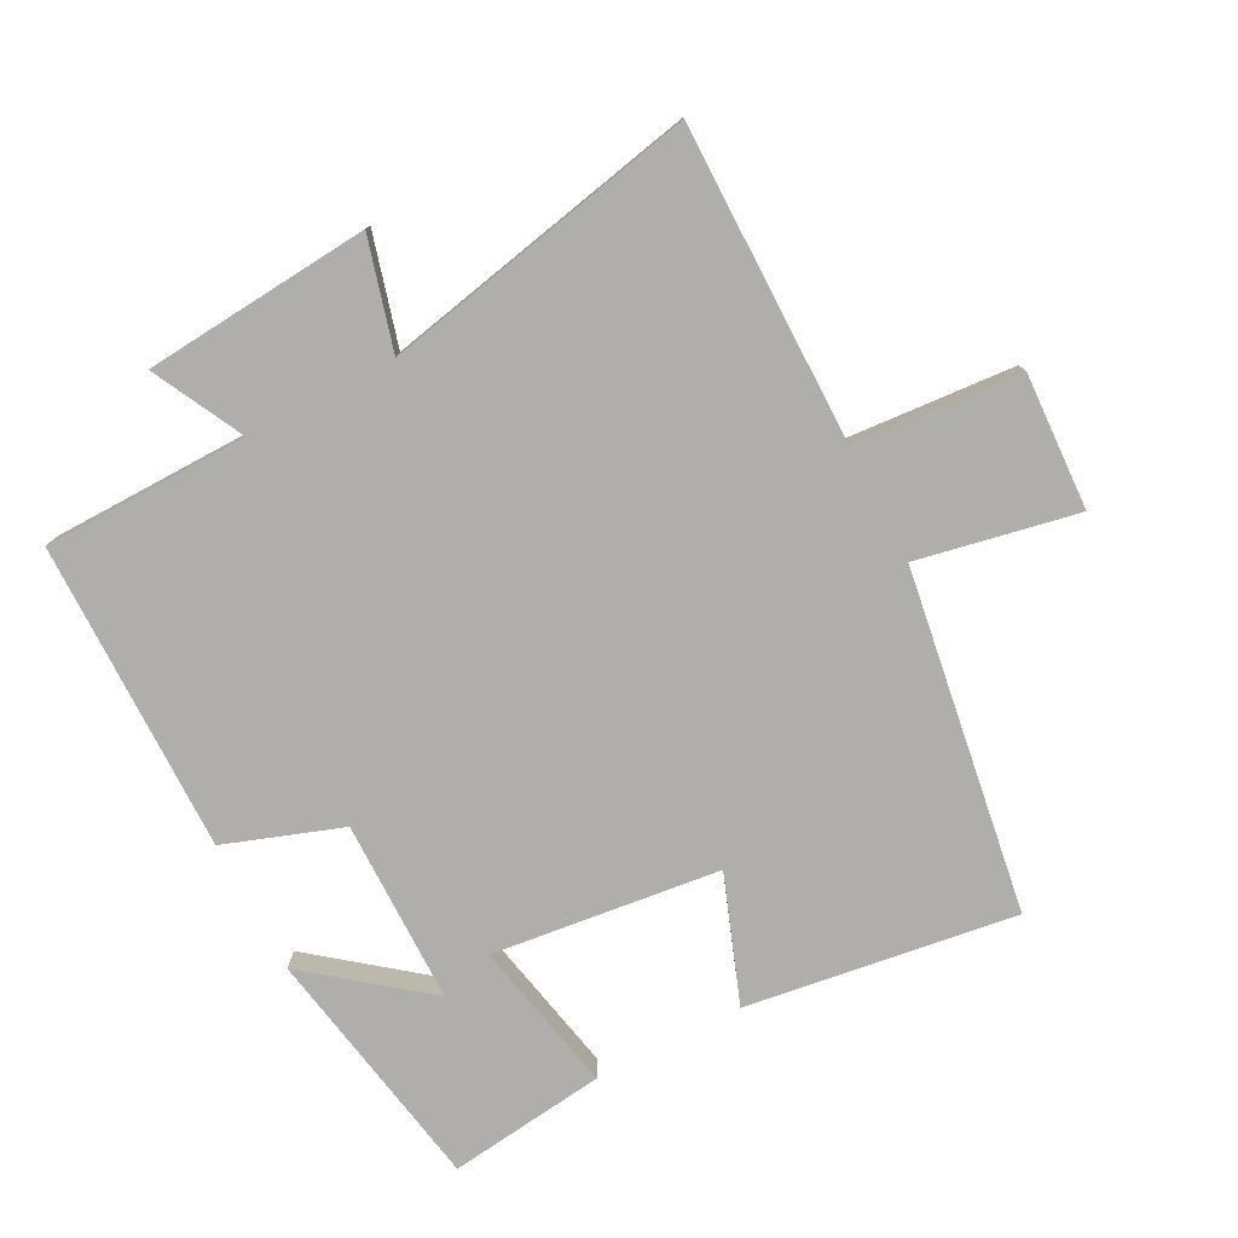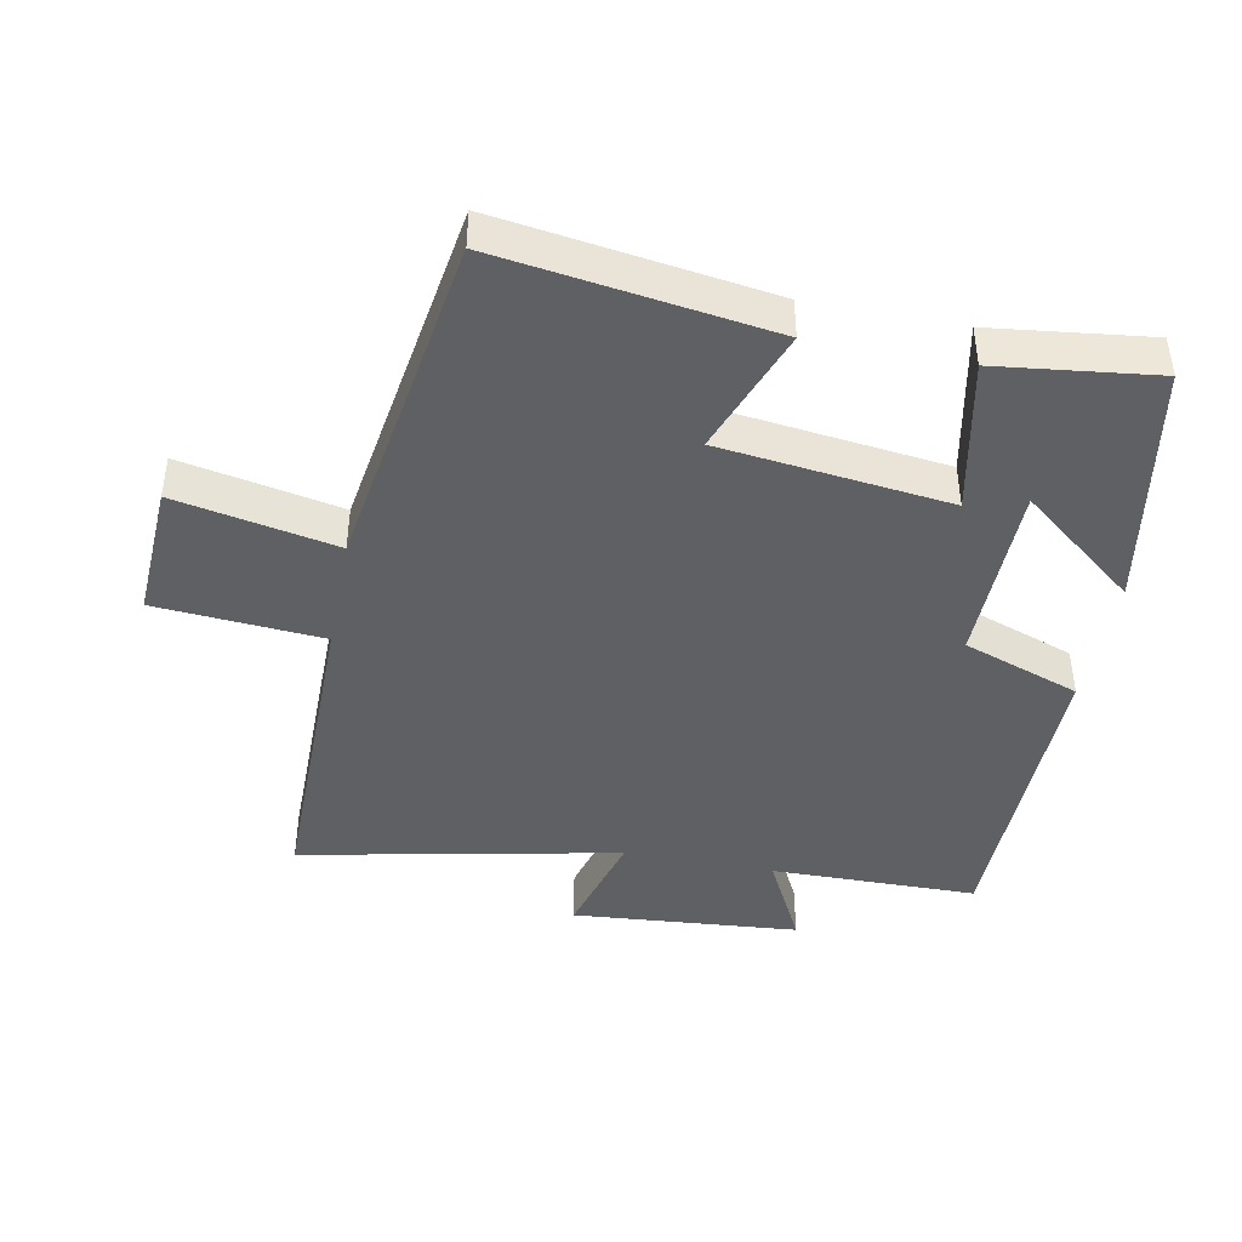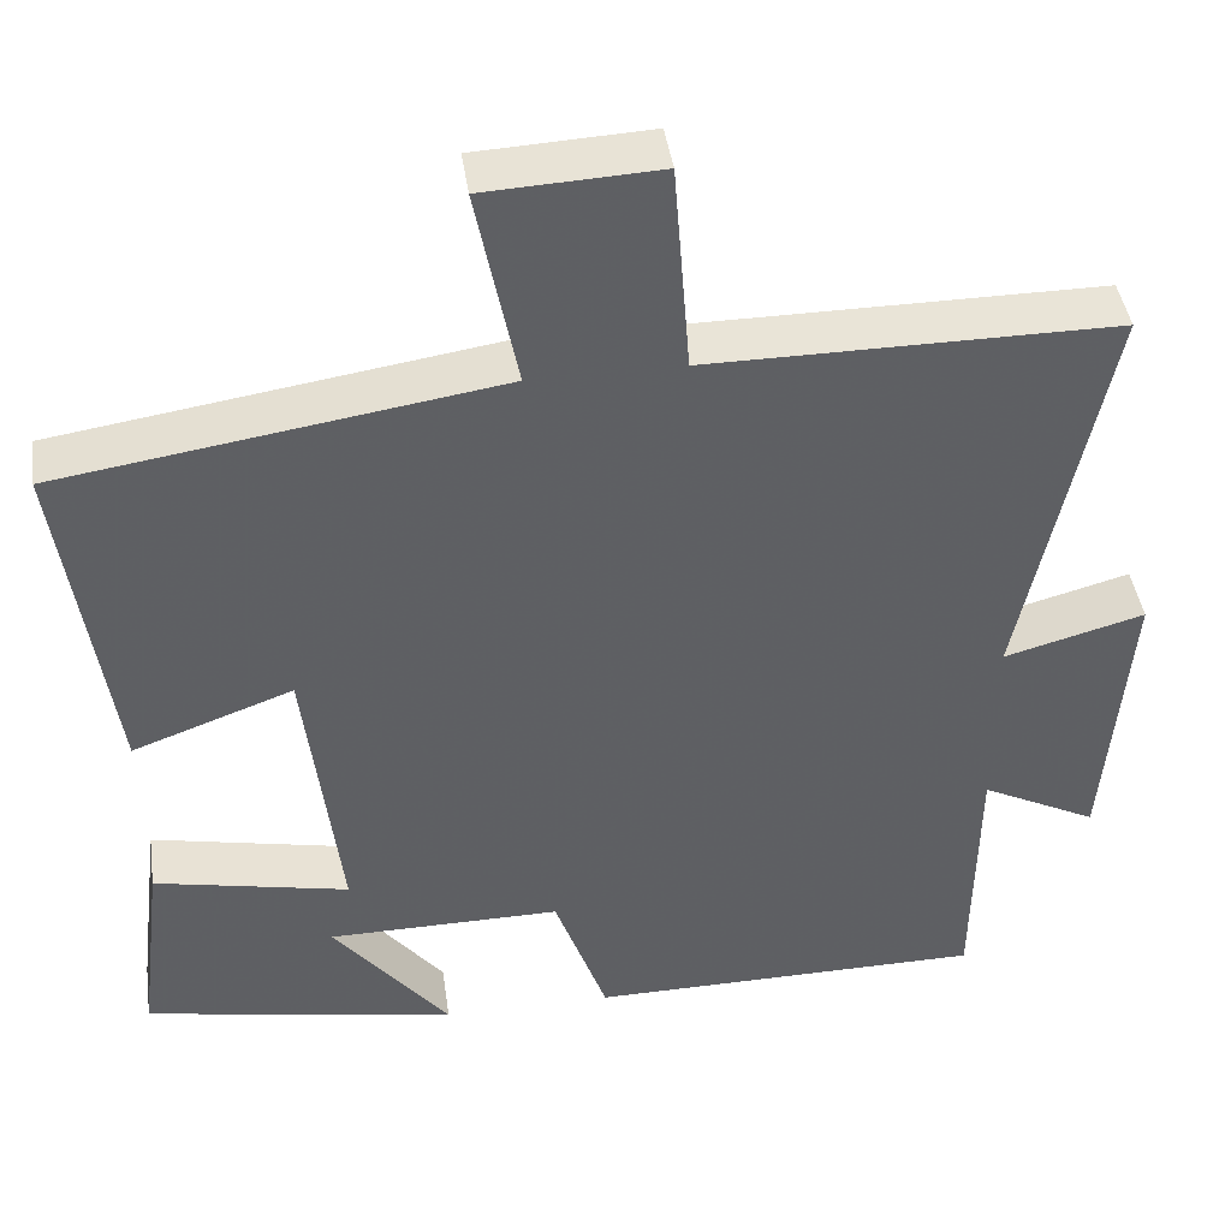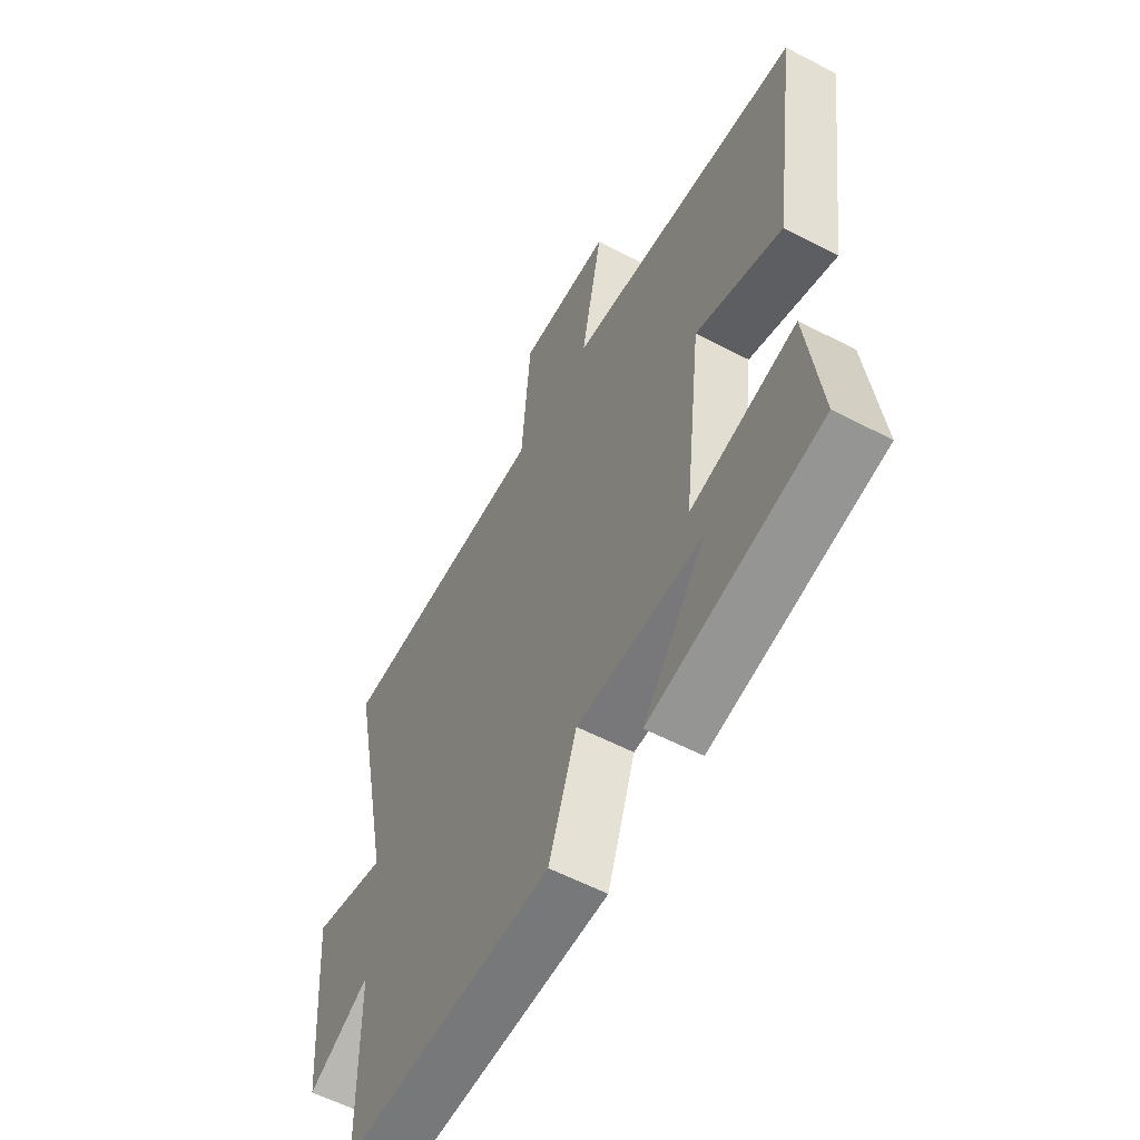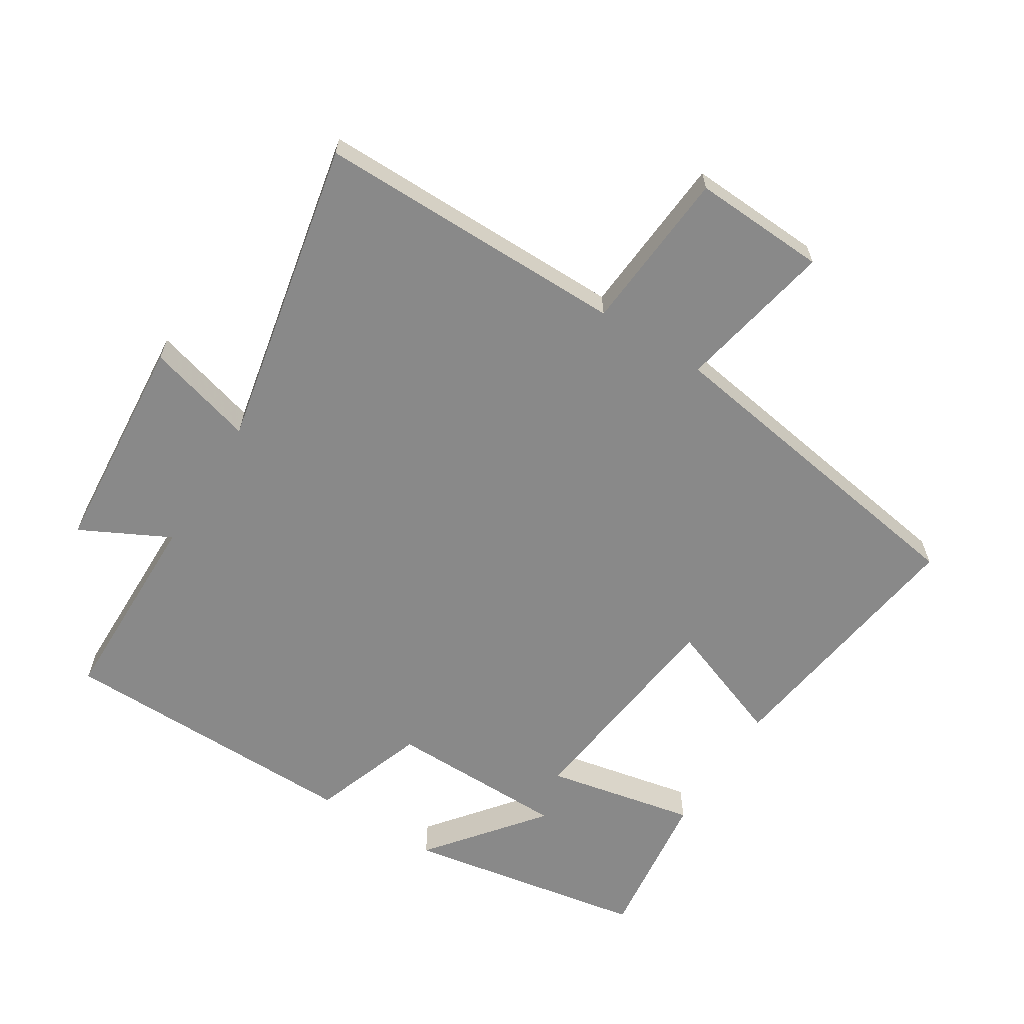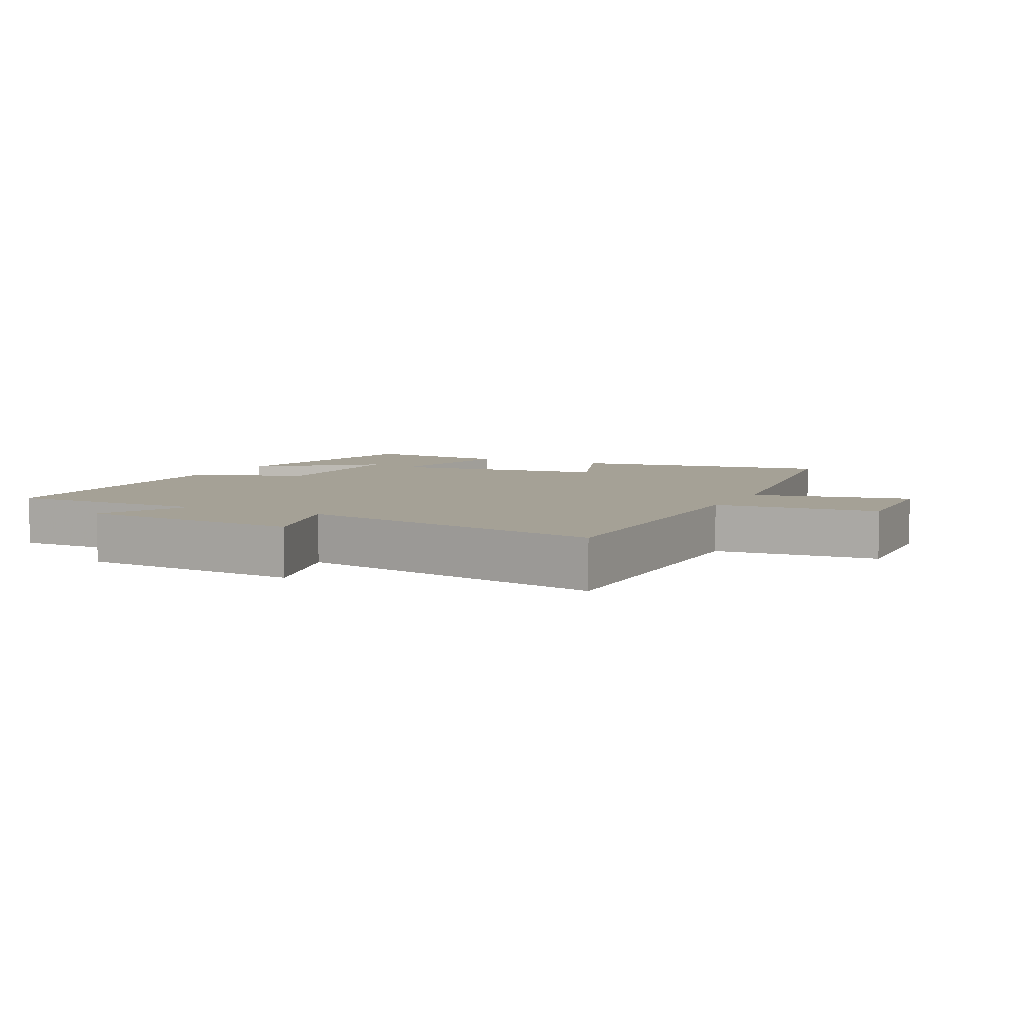
<metadata>
{"format":"obj","ext":"obj","renderer":"f3d","projection":"perspective","resolution":1024,"background":"white","views":[{"elev":-77.7,"azim":-62.4,"up":"+Y"},{"elev":-43.1,"azim":78.9,"up":"+Y"},{"elev":43.1,"azim":171.8,"up":"+Z"},{"elev":-57.9,"azim":61.6,"up":"+Z"},{"elev":-63.1,"azim":-32.2,"up":"+Y"},{"elev":6.0,"azim":-63.9,"up":"+Y"}]}
</metadata>
<code>
v -0.496 0.07 -0.496
v -0.5 0.07 -0.191
v -0.635 0.07 -0.26
v -0.663 0.07 0.076
v -0.5 0.07 0.031
v -0.597 0.07 0.501
v -0.125 0.07 0.5
v -0.106 0.07 0.747
v 0.096 0.07 0.737
v 0.049 0.07 0.5
v 0.557 0.07 0.422
v 0.5 0.07 0.022
v 0.313 0.07 0.091
v 0.273 0.07 -0.247
v 0.5 0.07 -0.2
v 0.529 0.07 -0.434
v 0.163 0.07 -0.5
v 0.298 0.07 -0.329
v 0.026 0.07 -0.327
v -0.035 0.07 -0.5
v -0.496 0 -0.496
v -0.5 0 -0.191
v -0.635 0 -0.26
v -0.663 0 0.076
v -0.5 0 0.031
v -0.597 0 0.501
v -0.125 0 0.5
v -0.106 0 0.747
v 0.096 0 0.737
v 0.049 0 0.5
v 0.557 0 0.422
v 0.5 0 0.022
v 0.313 0 0.091
v 0.273 0 -0.247
v 0.5 0 -0.2
v 0.529 0 -0.434
v 0.163 0 -0.5
v 0.298 0 -0.329
v 0.026 0 -0.327
v -0.035 0 -0.5
f 19 20 1 2
f 18 19 2
f 15 16 17 18
f 14 15 18
f 14 18 2
f 13 14 2
f 10 11 12 13
f 10 13 2
f 7 8 9 10
f 7 10 2 3
f 5 6 7
f 5 7 3
f 3 4 5
f 22 21 40 39
f 22 39 38
f 38 37 36 35
f 38 35 34
f 22 38 34
f 22 34 33
f 33 32 31 30
f 22 33 30
f 30 29 28 27
f 23 22 30 27
f 27 26 25
f 23 27 25
f 25 24 23
f 1 21 22 2
f 2 22 23 3
f 3 23 24 4
f 4 24 25 5
f 5 25 26 6
f 6 26 27 7
f 7 27 28 8
f 8 28 29 9
f 9 29 30 10
f 10 30 31 11
f 11 31 32 12
f 12 32 33 13
f 13 33 34 14
f 14 34 35 15
f 15 35 36 16
f 16 36 37 17
f 17 37 38 18
f 18 38 39 19
f 19 39 40 20
f 20 40 21 1

</code>
